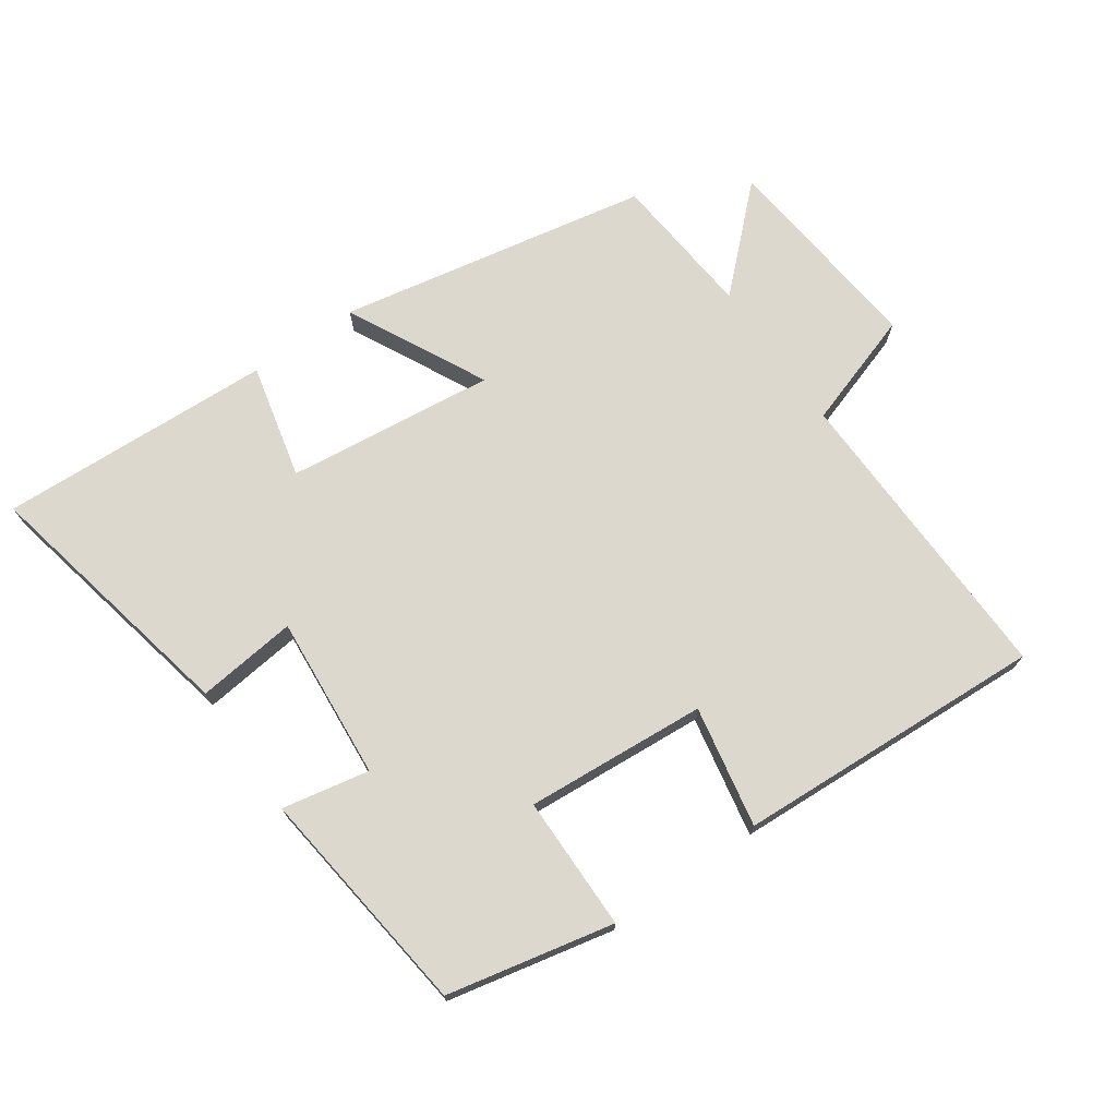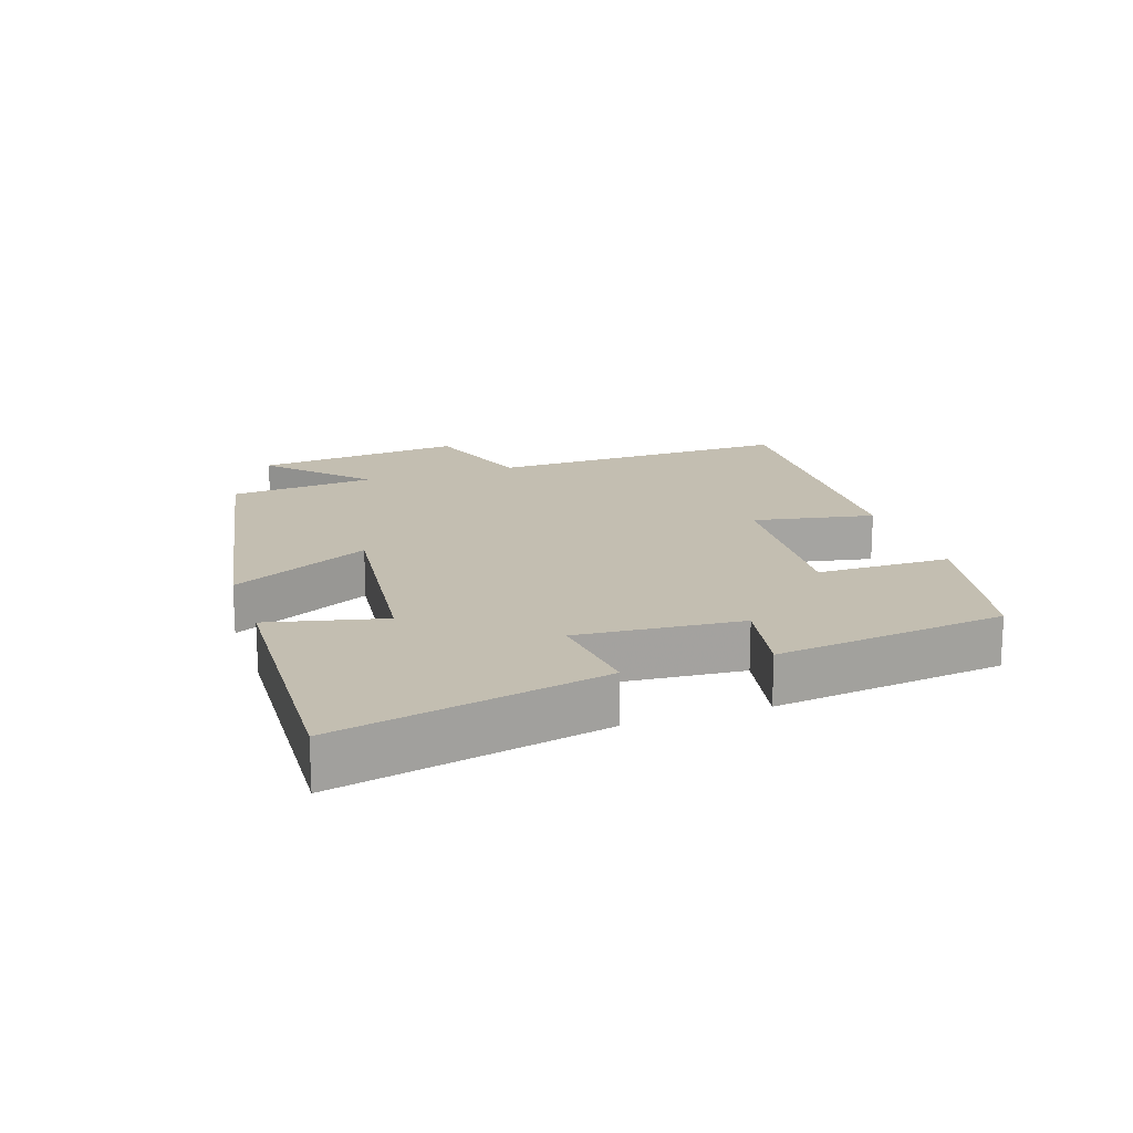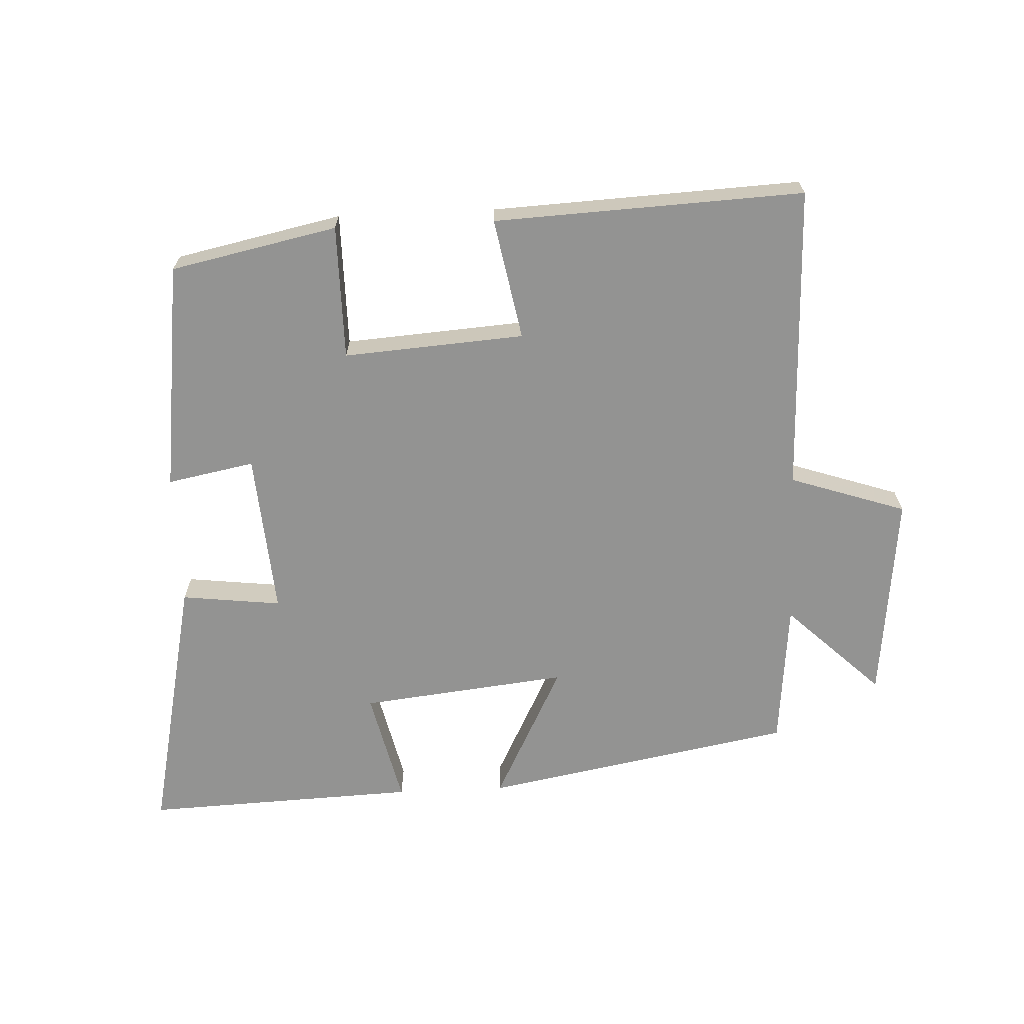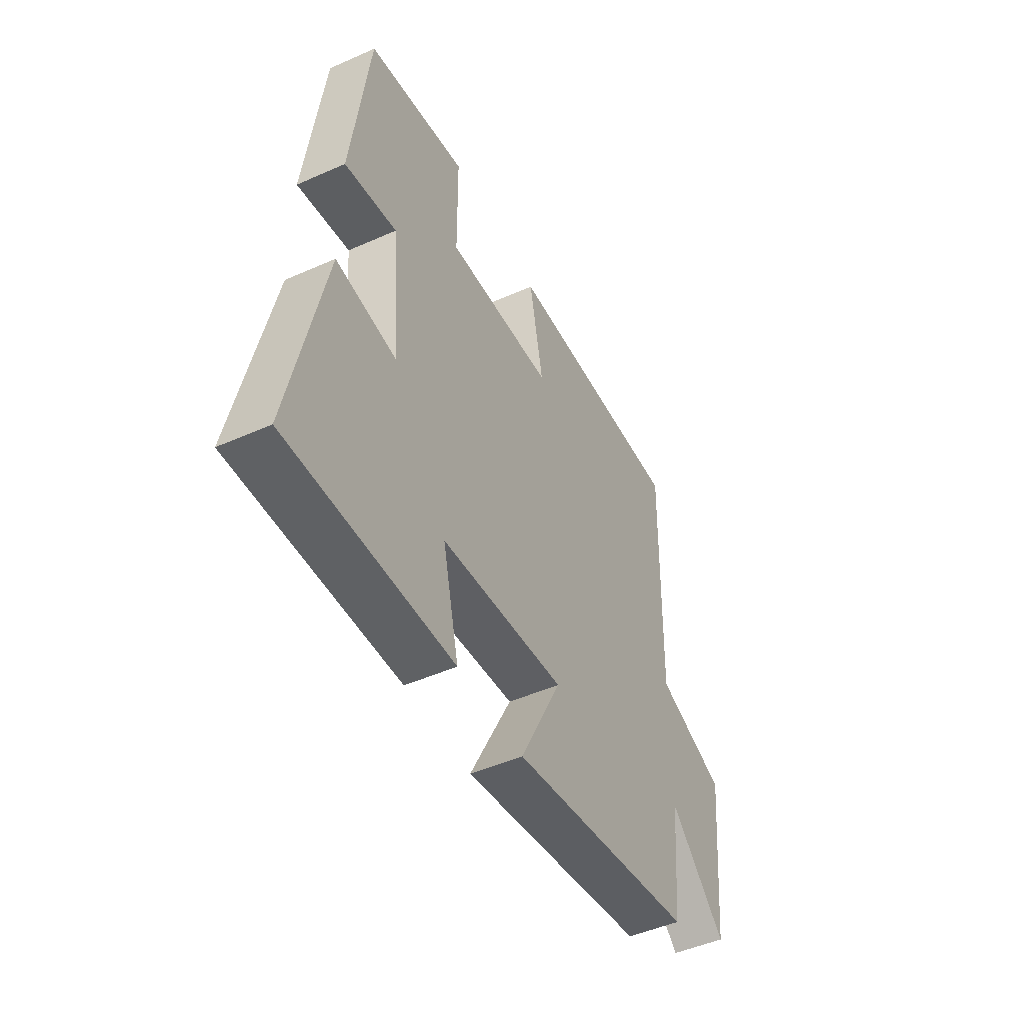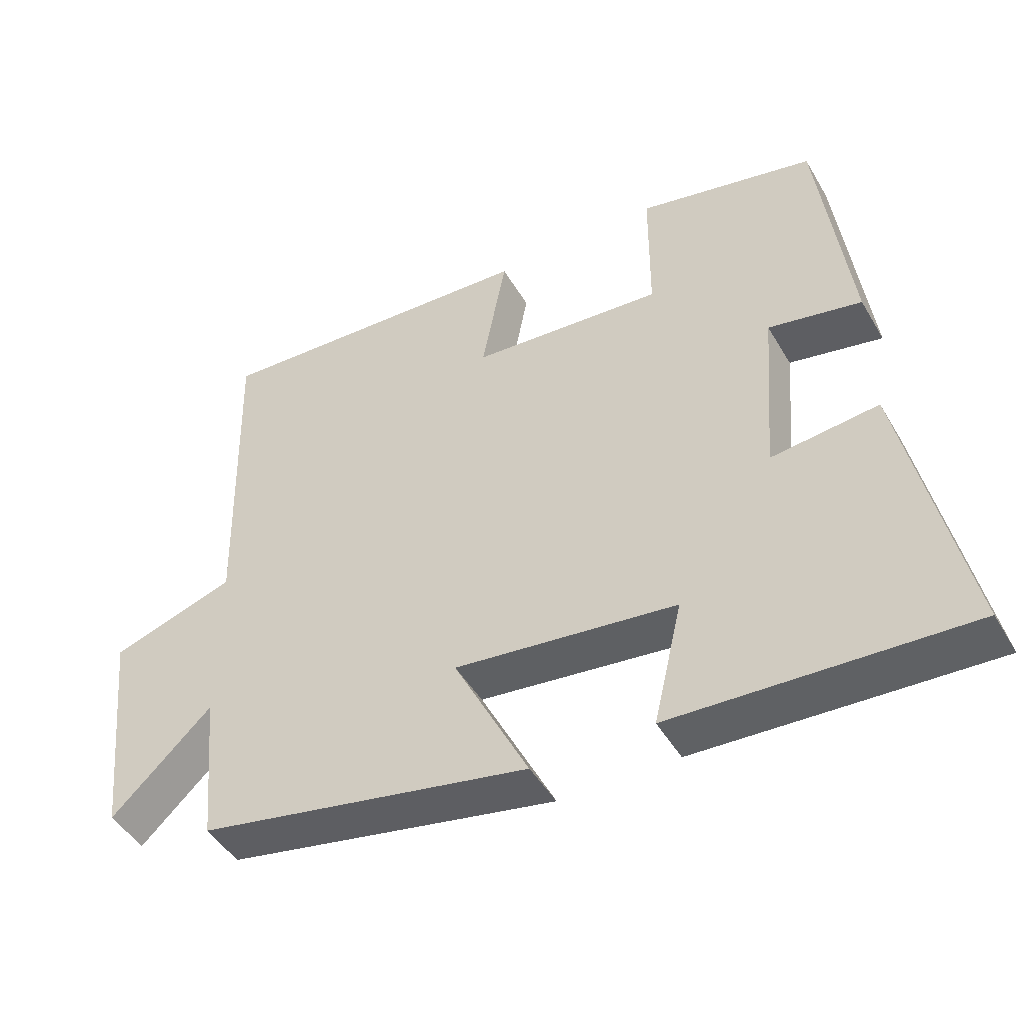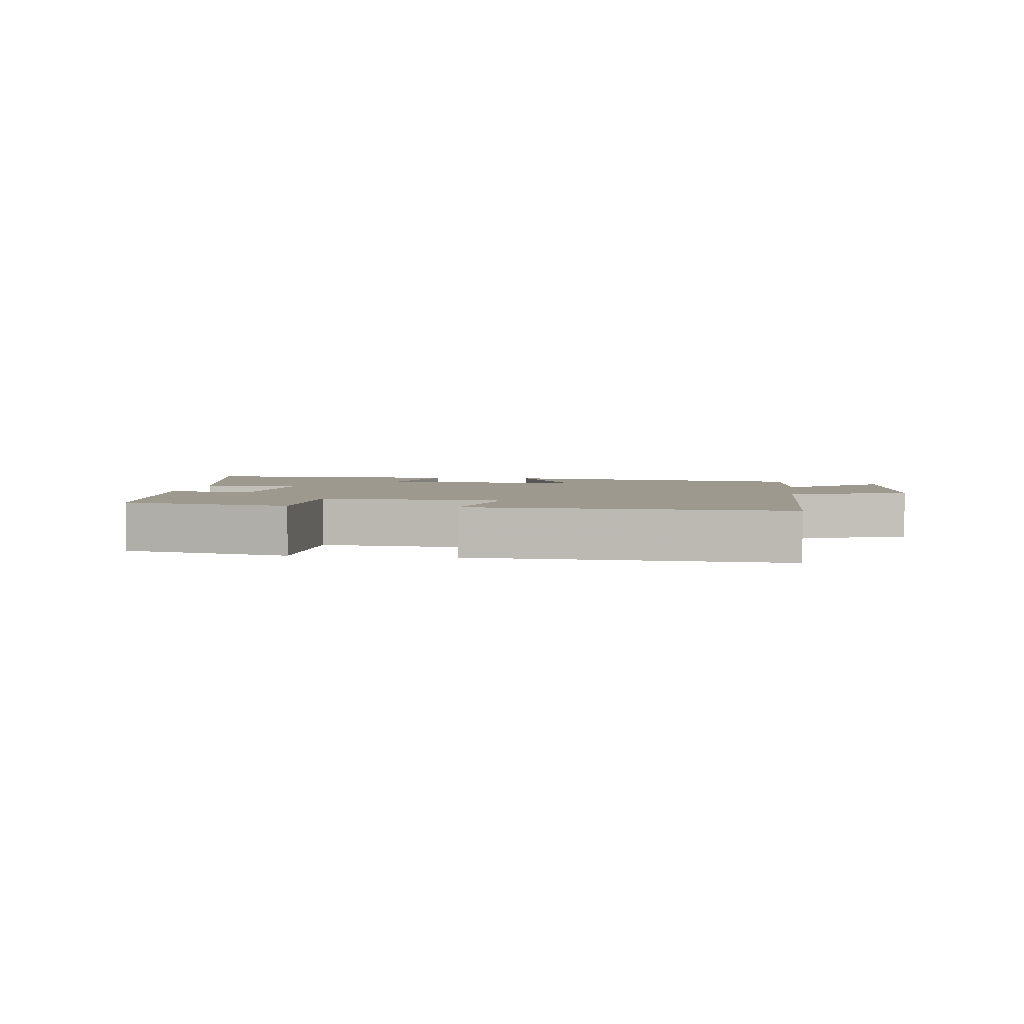
<metadata>
{"format":"obj","ext":"obj","renderer":"f3d","projection":"perspective","resolution":1024,"background":"white","views":[{"elev":72.2,"azim":-34.8,"up":"+Y"},{"elev":17.2,"azim":-108.6,"up":"+Y"},{"elev":-66.7,"azim":2.5,"up":"+Y"},{"elev":-48.5,"azim":-63.7,"up":"+Z"},{"elev":-46.5,"azim":-151.1,"up":"+Z"},{"elev":3.3,"azim":8.0,"up":"+Y"}]}
</metadata>
<code>
v 0.479 0.07 -0.411
v 0.003 0.07 -0.5
v 0.11 0.07 -0.288
v -0.208 0.07 -0.324
v -0.167 0.07 -0.5
v -0.586 0.07 -0.518
v -0.5 0.07 -0.112
v -0.347 0.07 -0.13
v -0.367 0.07 0.12
v -0.5 0.07 0.094
v -0.456 0.07 0.446
v -0.202 0.07 0.5
v -0.201 0.07 0.295
v 0.075 0.07 0.315
v 0.04 0.07 0.5
v 0.512 0.07 0.523
v 0.5 0.07 0.054
v 0.678 0.07 -0.005
v 0.644 0.07 -0.325
v 0.5 0.07 -0.188
v 0.479 0 -0.411
v 0.003 0 -0.5
v 0.11 0 -0.288
v -0.208 0 -0.324
v -0.167 0 -0.5
v -0.586 0 -0.518
v -0.5 0 -0.112
v -0.347 0 -0.13
v -0.367 0 0.12
v -0.5 0 0.094
v -0.456 0 0.446
v -0.202 0 0.5
v -0.201 0 0.295
v 0.075 0 0.315
v 0.04 0 0.5
v 0.512 0 0.523
v 0.5 0 0.054
v 0.678 0 -0.005
v 0.644 0 -0.325
v 0.5 0 -0.188
f 17 18 19 20
f 1 2 3
f 20 1 3
f 17 20 3
f 14 15 16 17
f 17 3 4
f 14 17 4
f 13 14 4
f 11 12 13
f 10 11 13
f 9 10 13
f 8 9 13 4
f 6 7 8
f 5 6 8
f 4 5 8
f 40 39 38 37
f 23 22 21
f 23 21 40
f 23 40 37
f 37 36 35 34
f 24 23 37
f 24 37 34
f 24 34 33
f 33 32 31
f 33 31 30
f 33 30 29
f 24 33 29 28
f 28 27 26
f 28 26 25
f 28 25 24
f 1 21 22 2
f 2 22 23 3
f 3 23 24 4
f 4 24 25 5
f 5 25 26 6
f 6 26 27 7
f 7 27 28 8
f 8 28 29 9
f 9 29 30 10
f 10 30 31 11
f 11 31 32 12
f 12 32 33 13
f 13 33 34 14
f 14 34 35 15
f 15 35 36 16
f 16 36 37 17
f 17 37 38 18
f 18 38 39 19
f 19 39 40 20
f 20 40 21 1

</code>
